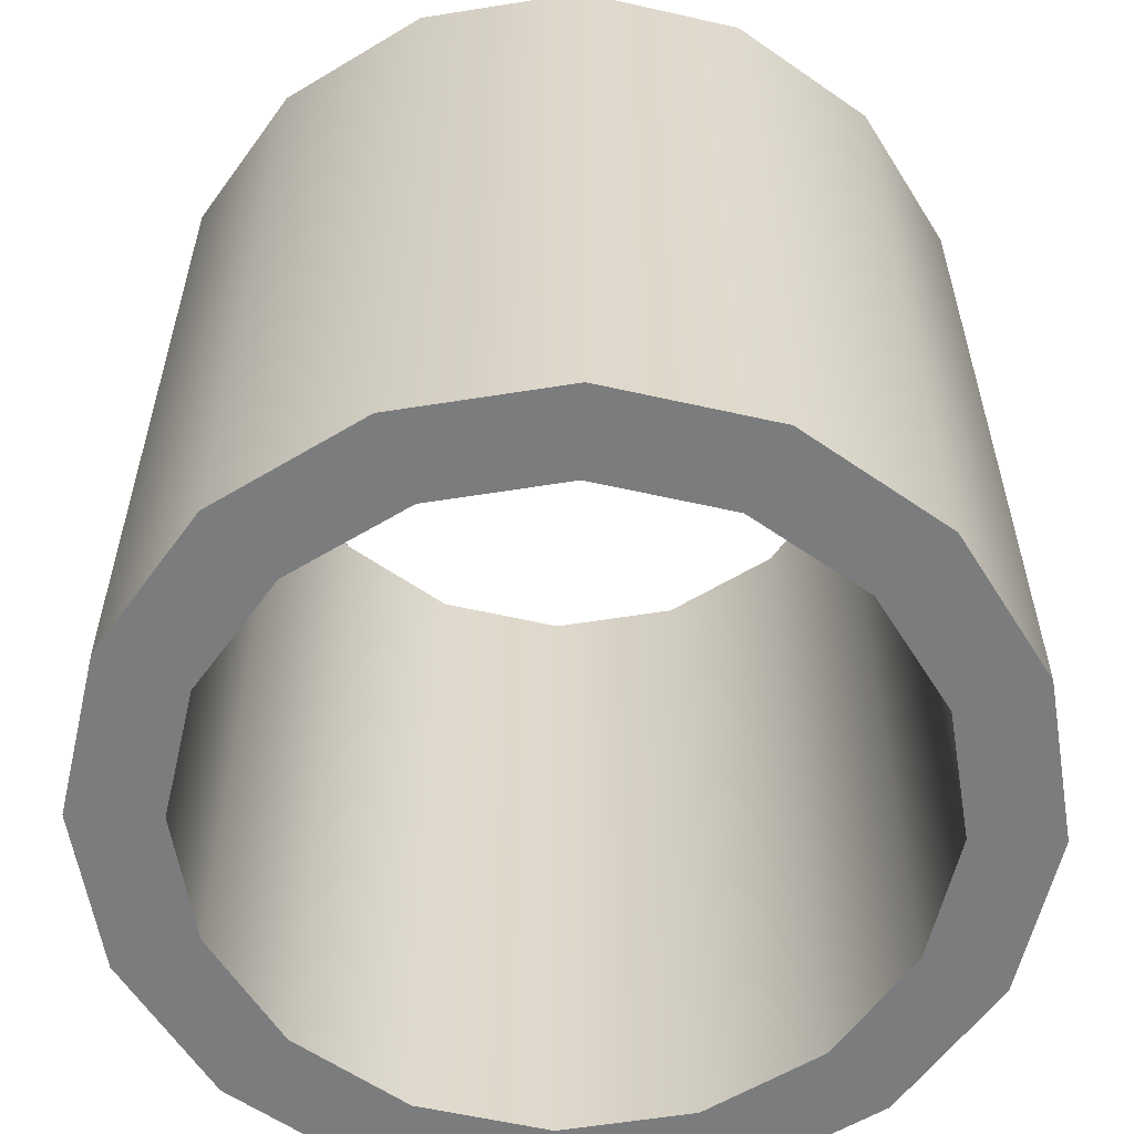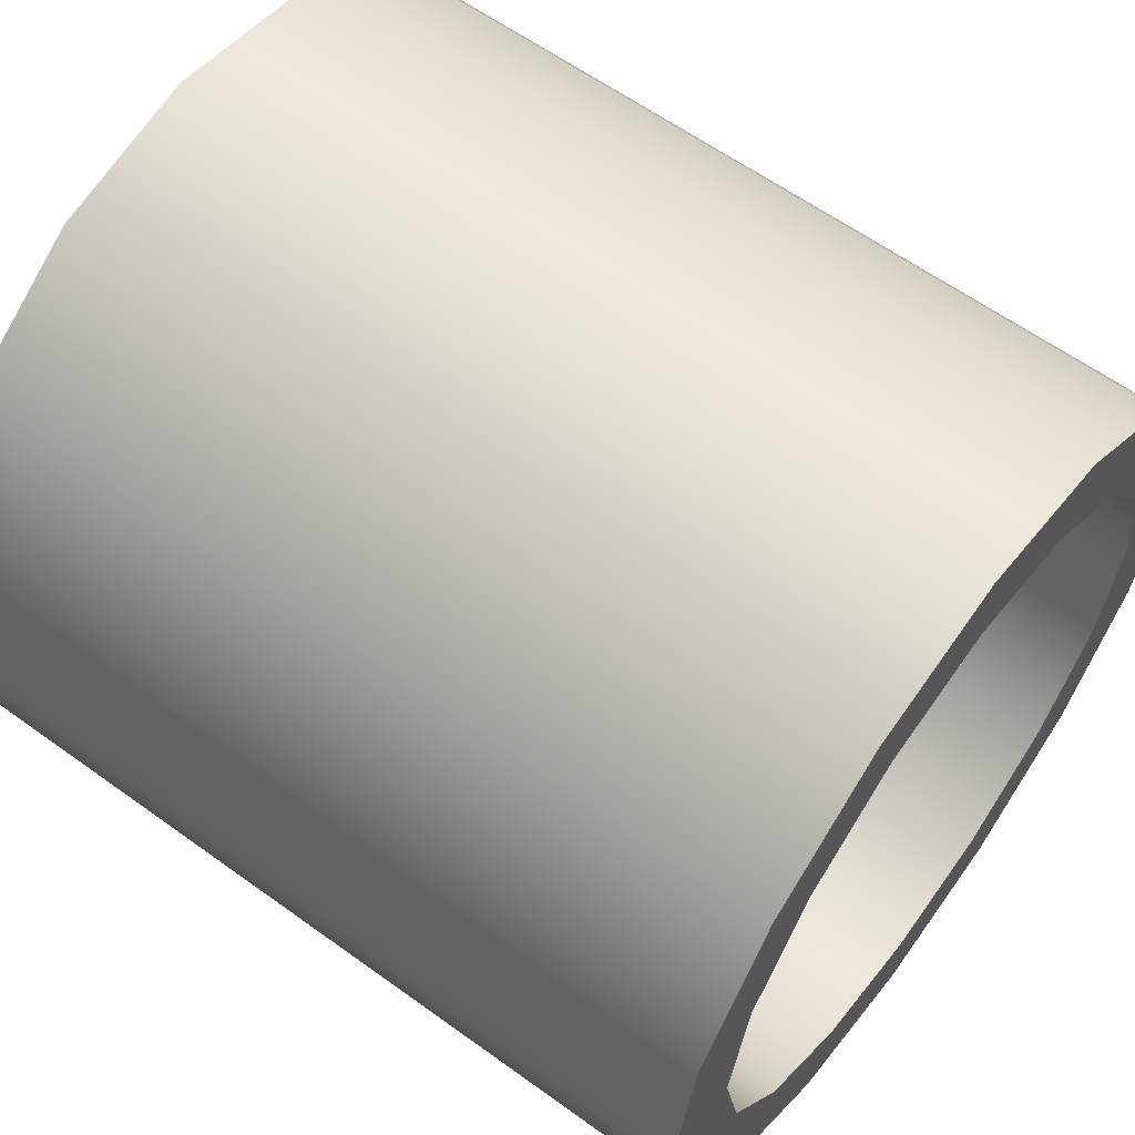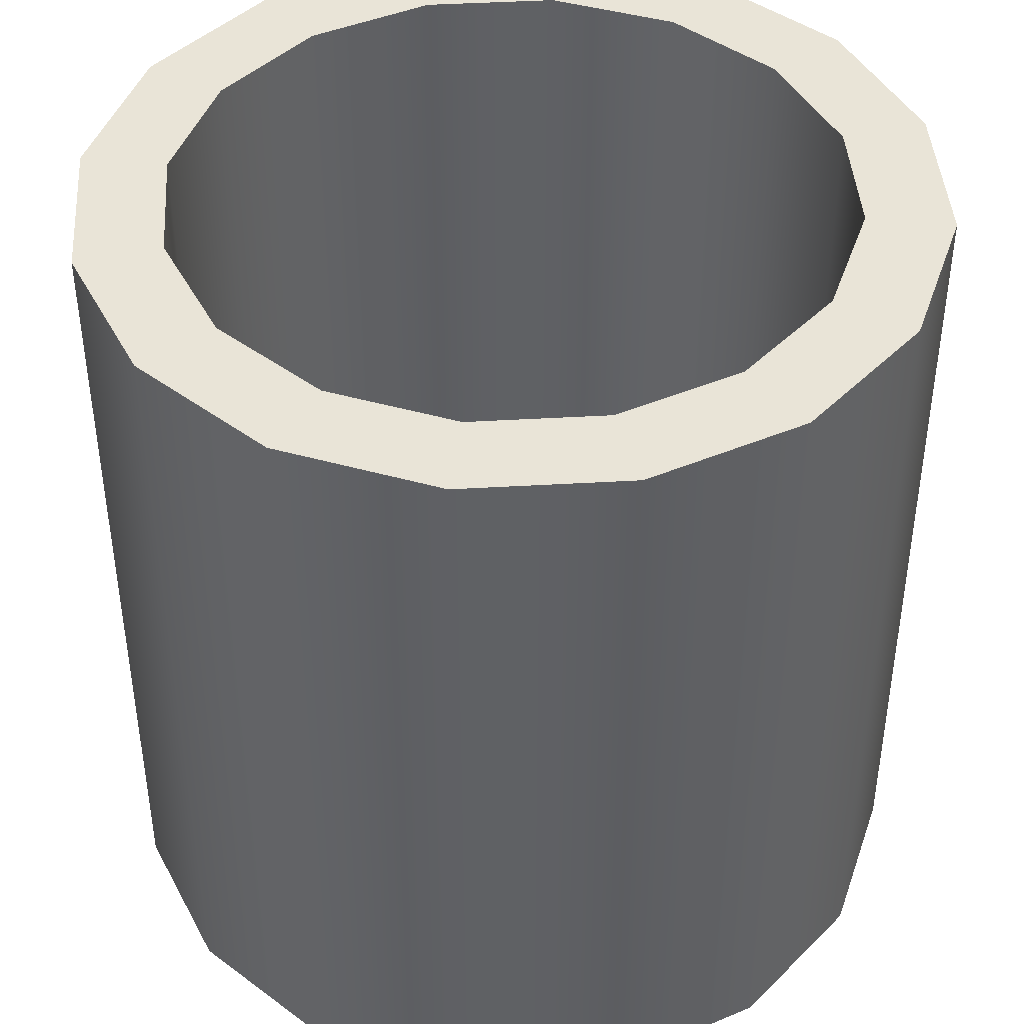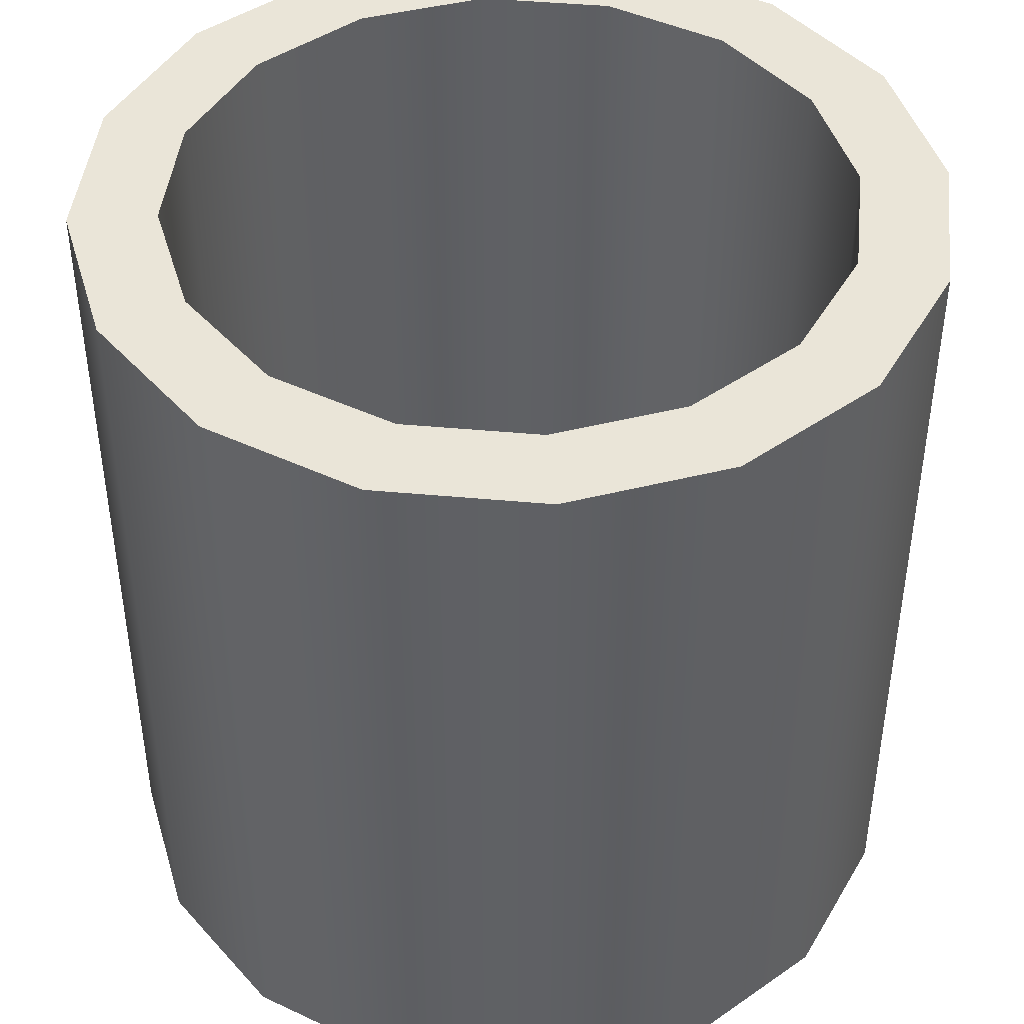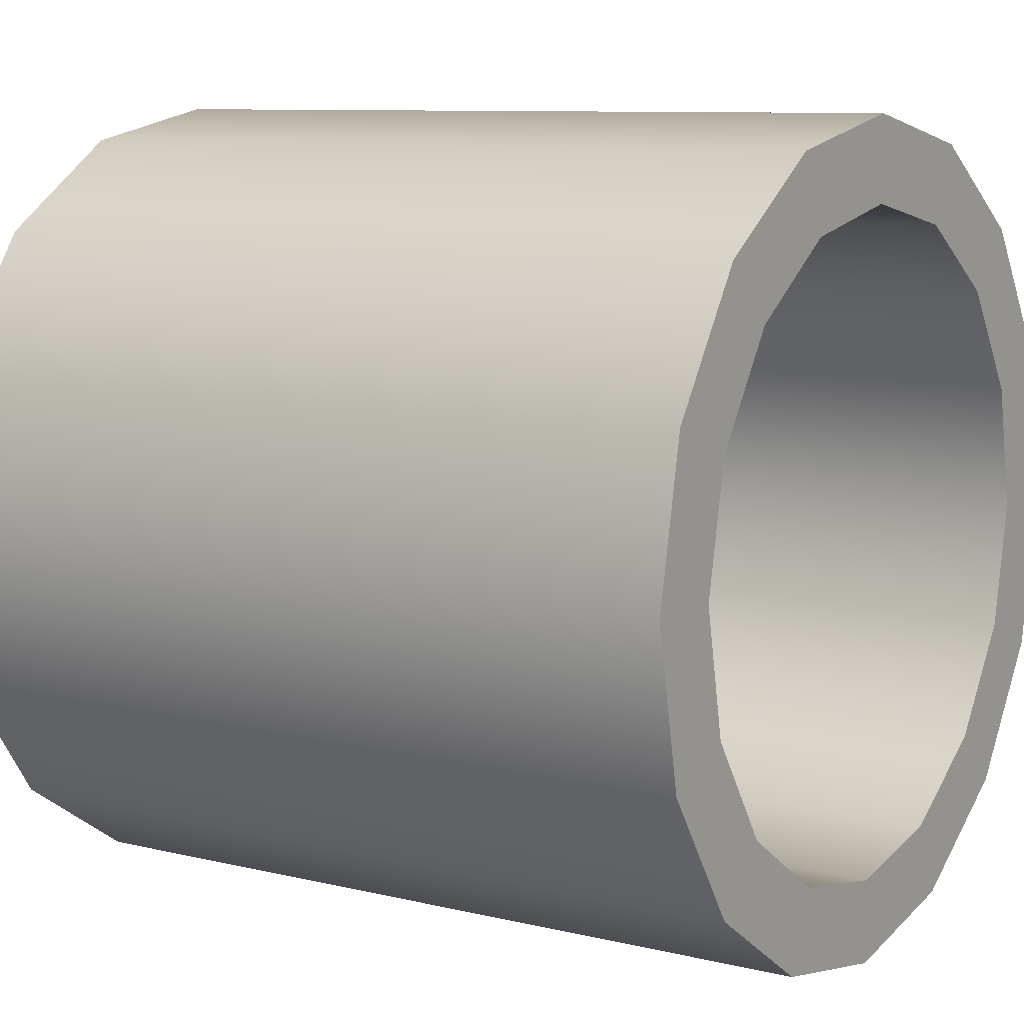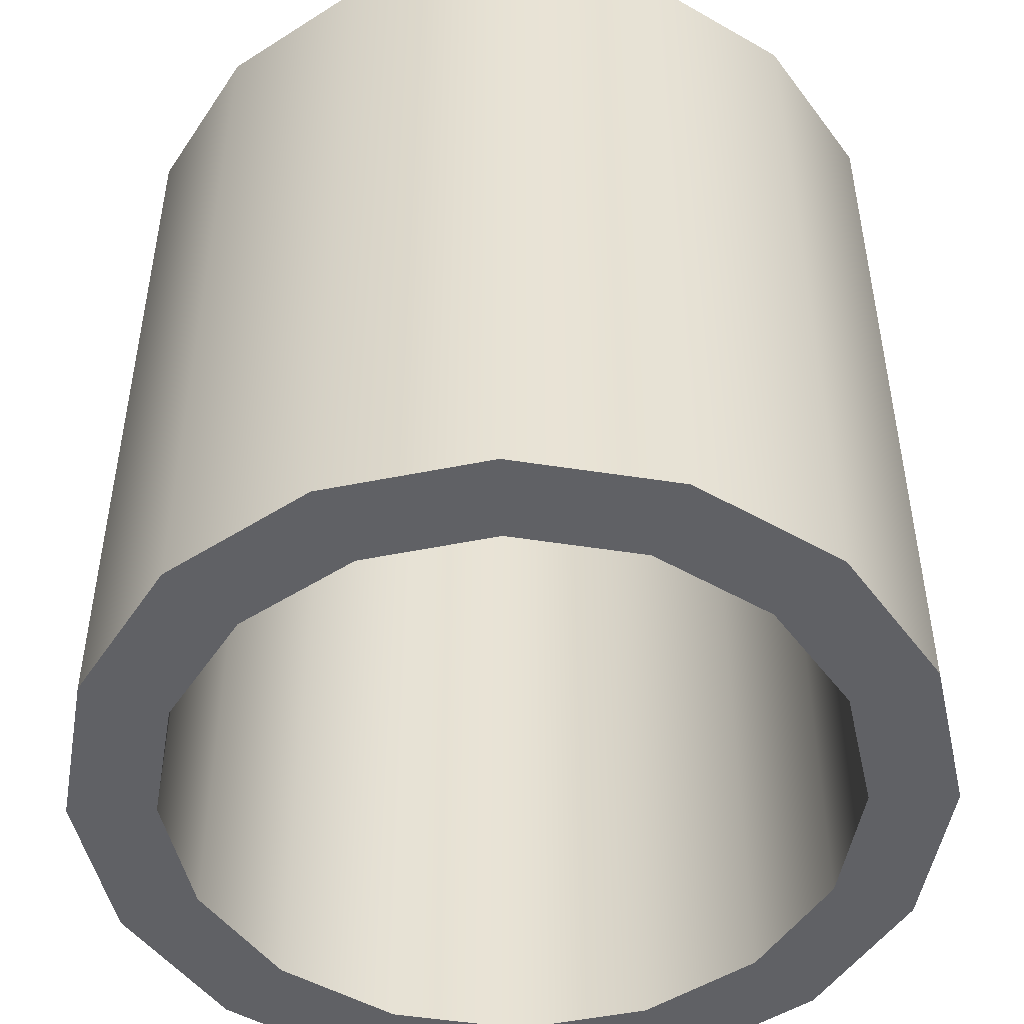
<metadata>
{"format":"obj","ext":"obj","renderer":"f3d","projection":"perspective","resolution":1024,"background":"white","views":[{"elev":-58.7,"azim":155.6,"up":"+Y"},{"elev":60.7,"azim":126.5,"up":"+Z"},{"elev":43.4,"azim":-172.7,"up":"+Y"},{"elev":44.5,"azim":17.4,"up":"+Y"},{"elev":9.1,"azim":-57.1,"up":"+Z"},{"elev":-49.3,"azim":-178.6,"up":"+Y"}]}
</metadata>
<code>
o pipe_straight_A_red
v 0.7961 0 0
v 0.7961 2 0
v 0.7355 0 0.3046
v 0.7355 2 0.3046
v 0.5629 0 0.5629
v 0.5629 2 0.5629
v 0.3046 0 0.7355
v 0.3046 2 0.7355
v -0 0 0.7961
v -0 2 0.7961
v -0.3046 0 0.7355
v -0.3046 2 0.7355
v -0.5629 0 0.5629
v -0.5629 2 0.5629
v -0.7355 0 0.3046
v -0.7355 2 0.3046
v -0.7961 0 -0
v -0.7961 2 -0
v -0.7355 0 -0.3046
v -0.7355 2 -0.3046
v -0.5629 0 -0.5629
v -0.5629 2 -0.5629
v -0.3046 0 -0.7355
v -0.3046 2 -0.7355
v 0 0 -0.7961
v 0 2 -0.7961
v 0.3046 0 -0.7355
v 0.3046 2 -0.7355
v 0.5629 0 -0.5629
v 0.5629 2 -0.5629
v 0.7355 0 -0.3046
v 0.7355 2 -0.3046
v 1 0 0
v 0.9239 0 0.3827
v 0.9239 2 0.3827
v 1 2 0
v 0.7071 0 0.7071
v 0.7071 2 0.7071
v 0.3827 0 0.9239
v 0.3827 2 0.9239
v -0 0 1
v -0 2 1
v -0.3827 0 0.9239
v -0.3827 2 0.9239
v -0.7071 0 0.7071
v -0.7071 2 0.7071
v -0.9239 0 0.3827
v -0.9239 2 0.3827
v -1 0 -0
v -1 2 -0
v -0.9239 0 -0.3827
v -0.9239 2 -0.3827
v -0.7071 0 -0.7071
v -0.7071 2 -0.7071
v -0.3827 0 -0.9239
v -0.3827 2 -0.9239
v 0 0 -1
v 0 2 -1
v 0.3827 0 -0.9239
v 0.3827 2 -0.9239
v 0.7071 0 -0.7071
v 0.7071 2 -0.7071
v 0.9239 0 -0.3827
v 0.9239 2 -0.3827
f 33 36 35 34
f 34 35 38 37
f 37 38 40 39
f 39 40 42 41
f 41 42 44 43
f 43 44 46 45
f 45 46 48 47
f 47 48 50 49
f 49 50 52 51
f 51 52 54 53
f 53 54 56 55
f 55 56 58 57
f 57 58 60 59
f 59 60 62 61
f 32 30 29 31
f 61 62 64 63
f 63 64 36 33
f 2 32 31 1
f 3 1 33 34
f 2 4 35 36
f 5 3 34 37
f 4 6 38 35
f 7 5 37 39
f 6 8 40 38
f 9 7 39 41
f 8 10 42 40
f 11 9 41 43
f 10 12 44 42
f 13 11 43 45
f 12 14 46 44
f 15 13 45 47
f 14 16 48 46
f 17 15 47 49
f 16 18 50 48
f 19 17 49 51
f 18 20 52 50
f 21 19 51 53
f 20 22 54 52
f 23 21 53 55
f 22 24 56 54
f 25 23 55 57
f 24 26 58 56
f 27 25 57 59
f 26 28 60 58
f 29 27 59 61
f 28 30 62 60
f 31 29 61 63
f 30 32 64 62
f 1 31 63 33
f 32 2 36 64
f 30 28 27 29
f 28 26 25 27
f 26 24 23 25
f 24 22 21 23
f 22 20 19 21
f 20 18 17 19
f 18 16 15 17
f 16 14 13 15
f 14 12 11 13
f 12 10 9 11
f 10 8 7 9
f 8 6 5 7
f 6 4 3 5
f 4 2 1 3

</code>
